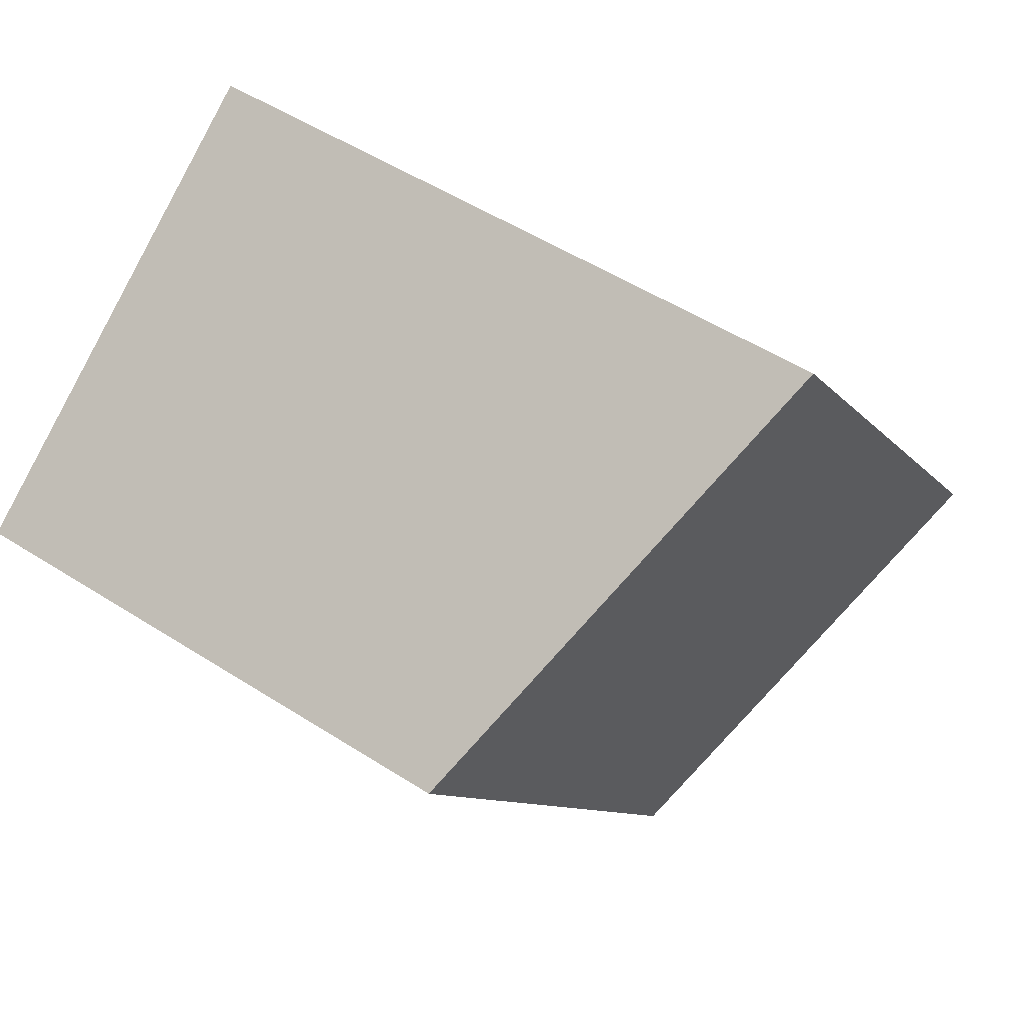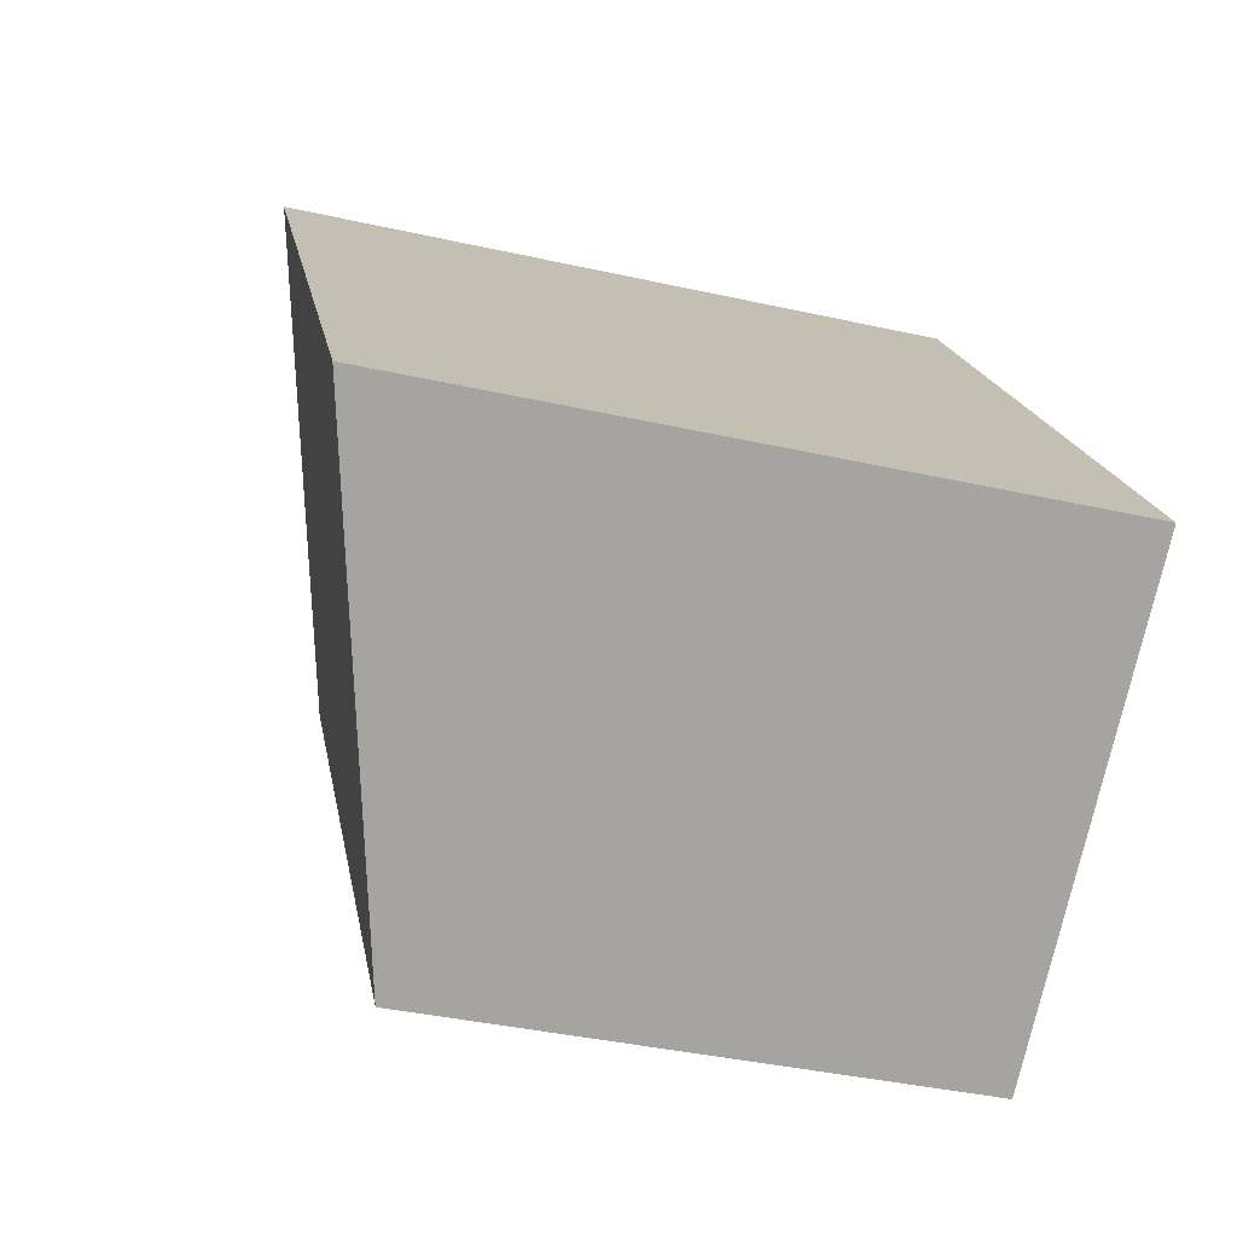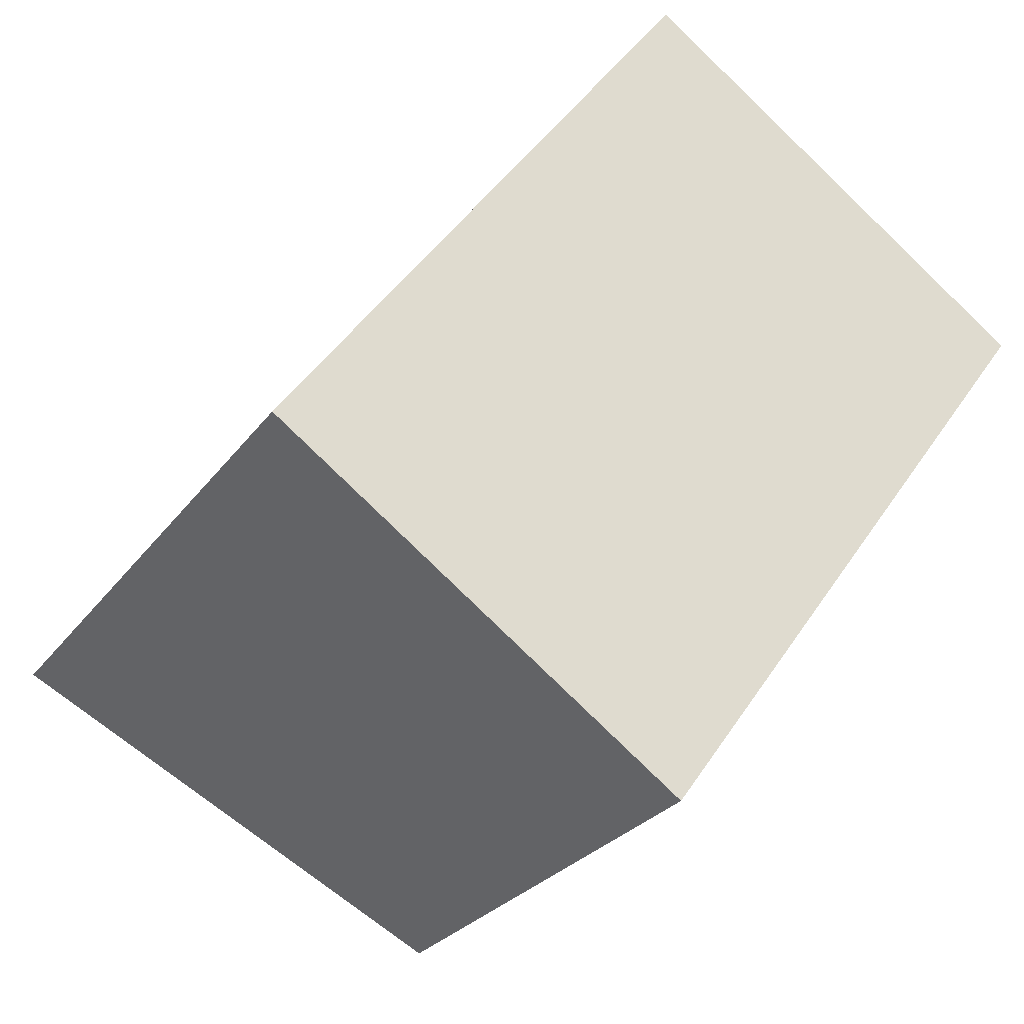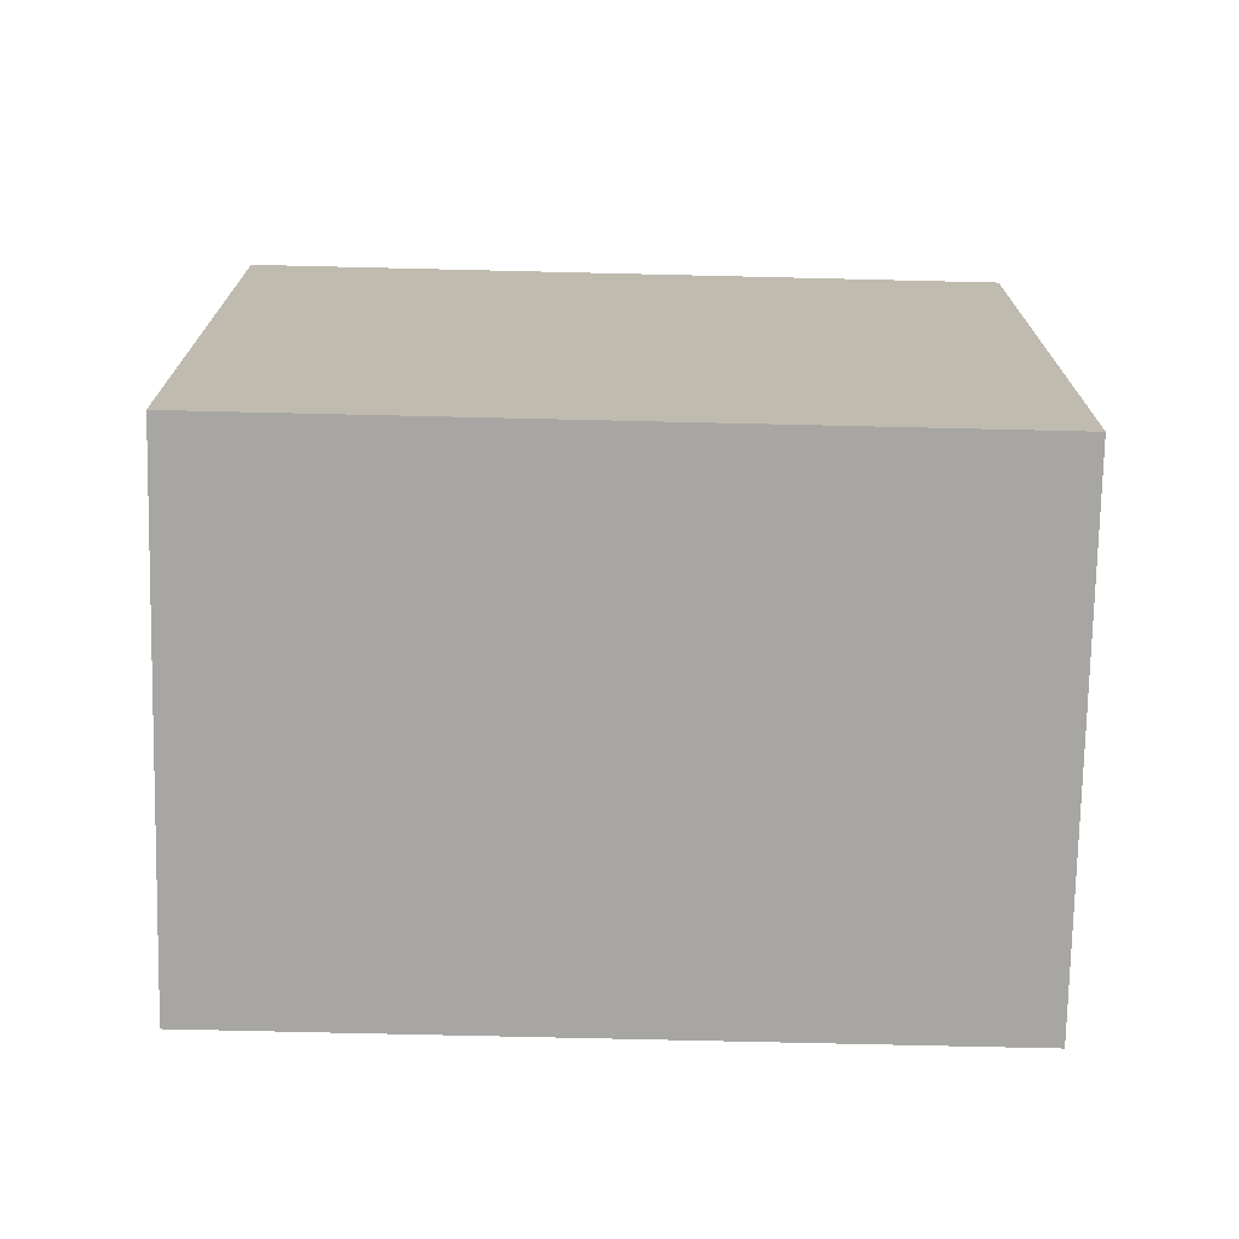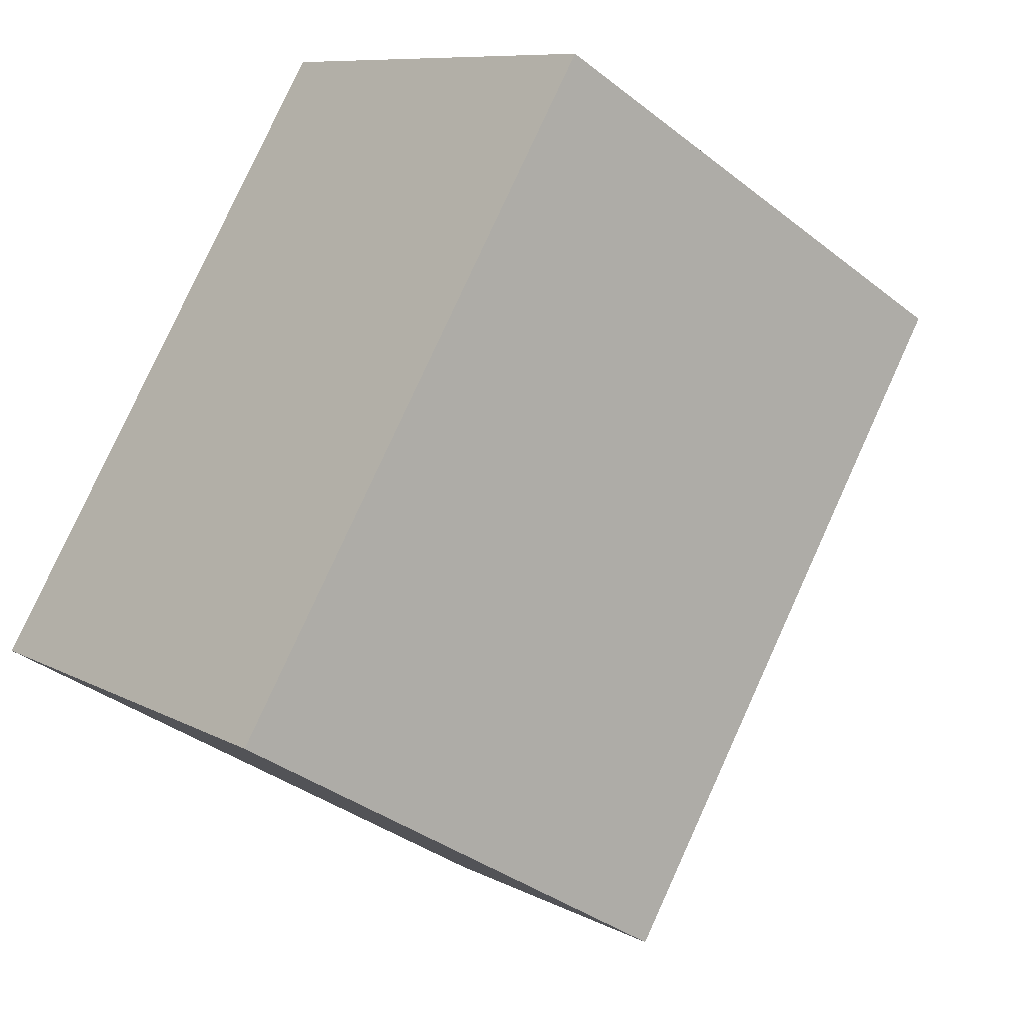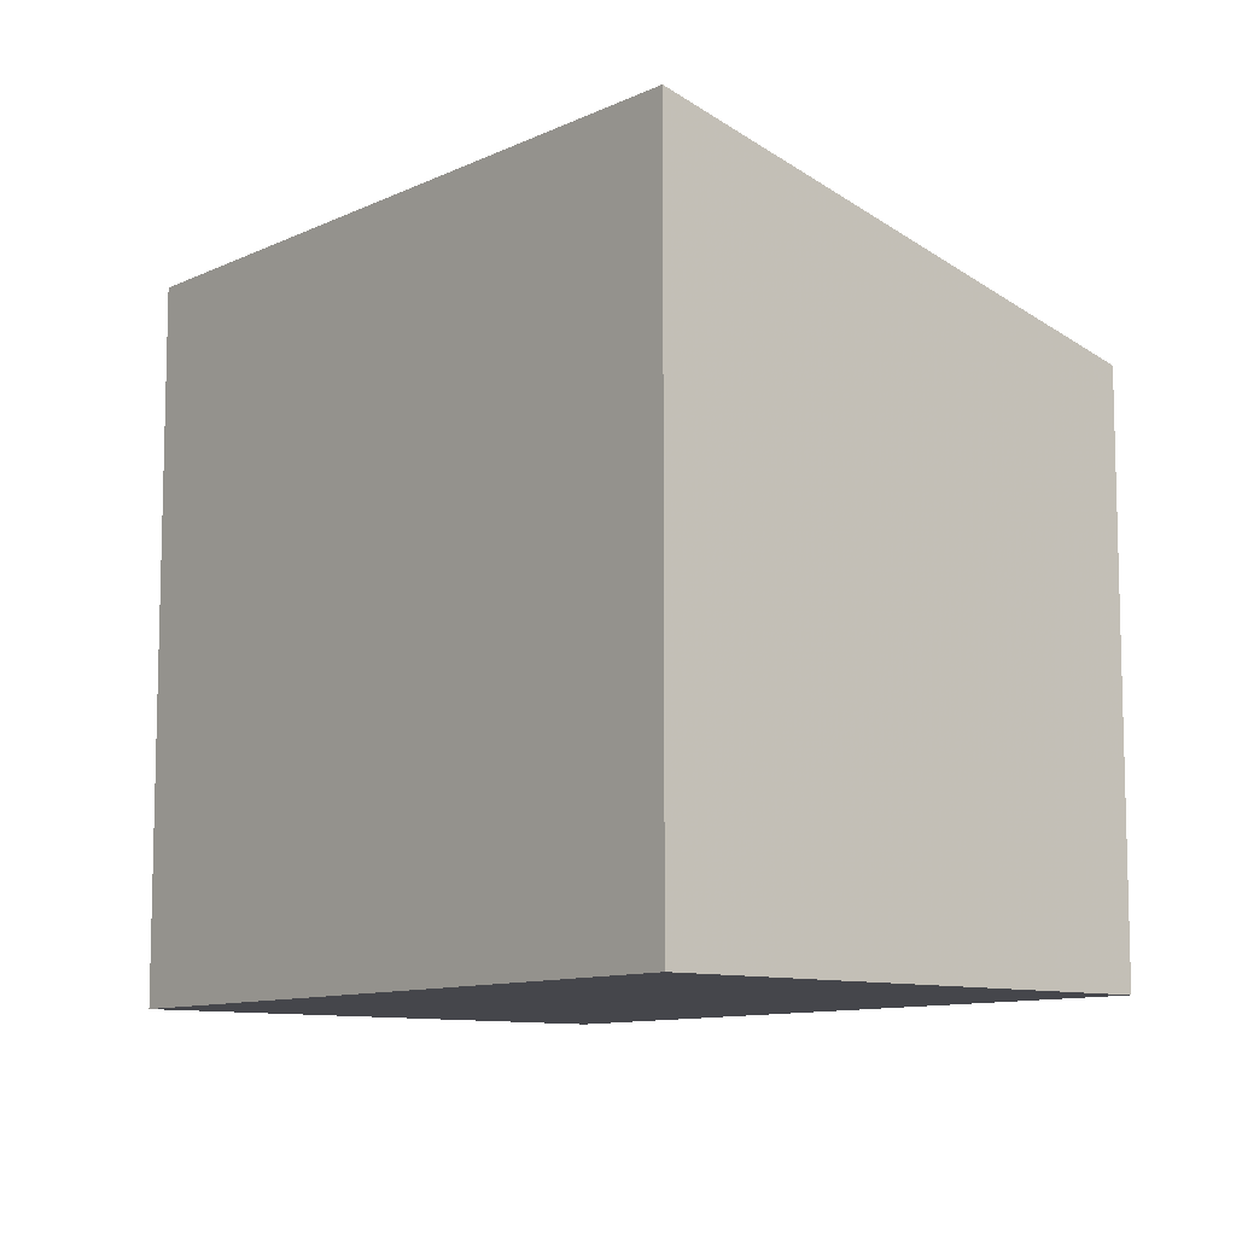
<metadata>
{"format":"obj","ext":"obj","renderer":"f3d","projection":"perspective","resolution":1024,"background":"white","views":[{"elev":50.9,"azim":-54.9,"up":"+Y"},{"elev":-38.3,"azim":74.1,"up":"+Y"},{"elev":-26.5,"azim":152.3,"up":"+Y"},{"elev":-74.1,"azim":124.4,"up":"+Z"},{"elev":-36.4,"azim":-135.5,"up":"+Y"},{"elev":-10.1,"azim":176.4,"up":"+Z"}]}
</metadata>
<code>
v -838.6 -1838 2.938
v -836.7 -1841 2.953
v -838.5 -1842 2.357
v -840.4 -1839 2.343
v -836.7 -1841 2.953
v -838.6 -1838 2.938
v -838.6 -1838 0
v -836.7 -1841 0
v -838.5 -1842 2.357
v -836.7 -1841 2.953
v -836.7 -1841 0
v -838.5 -1842 0
v -840.4 -1839 2.343
v -838.5 -1842 2.357
v -838.5 -1842 0
v -840.4 -1839 0
v -838.6 -1838 2.938
v -840.4 -1839 2.343
v -840.4 -1839 0
v -838.6 -1838 0
v -838.6 -1838 0
v -836.7 -1841 0
v -838.5 -1842 0
v -840.4 -1839 0
f 2 3 4 1
f 6 7 8 5
f 10 11 12 9
f 14 15 16 13
f 18 19 20 17
f 22 23 24 21

</code>
